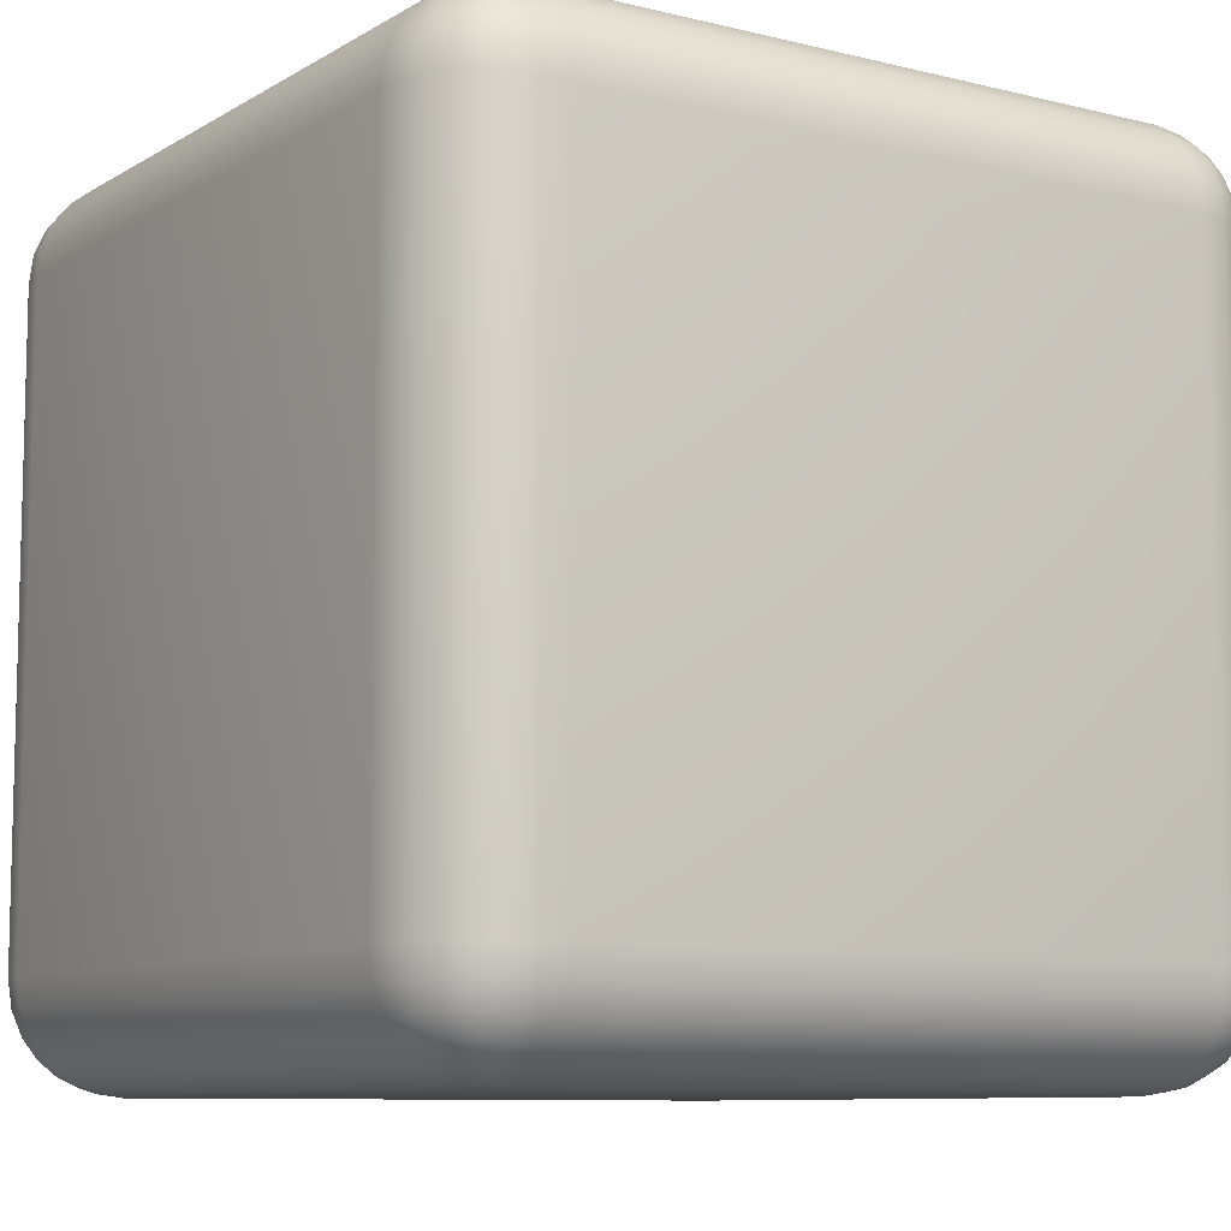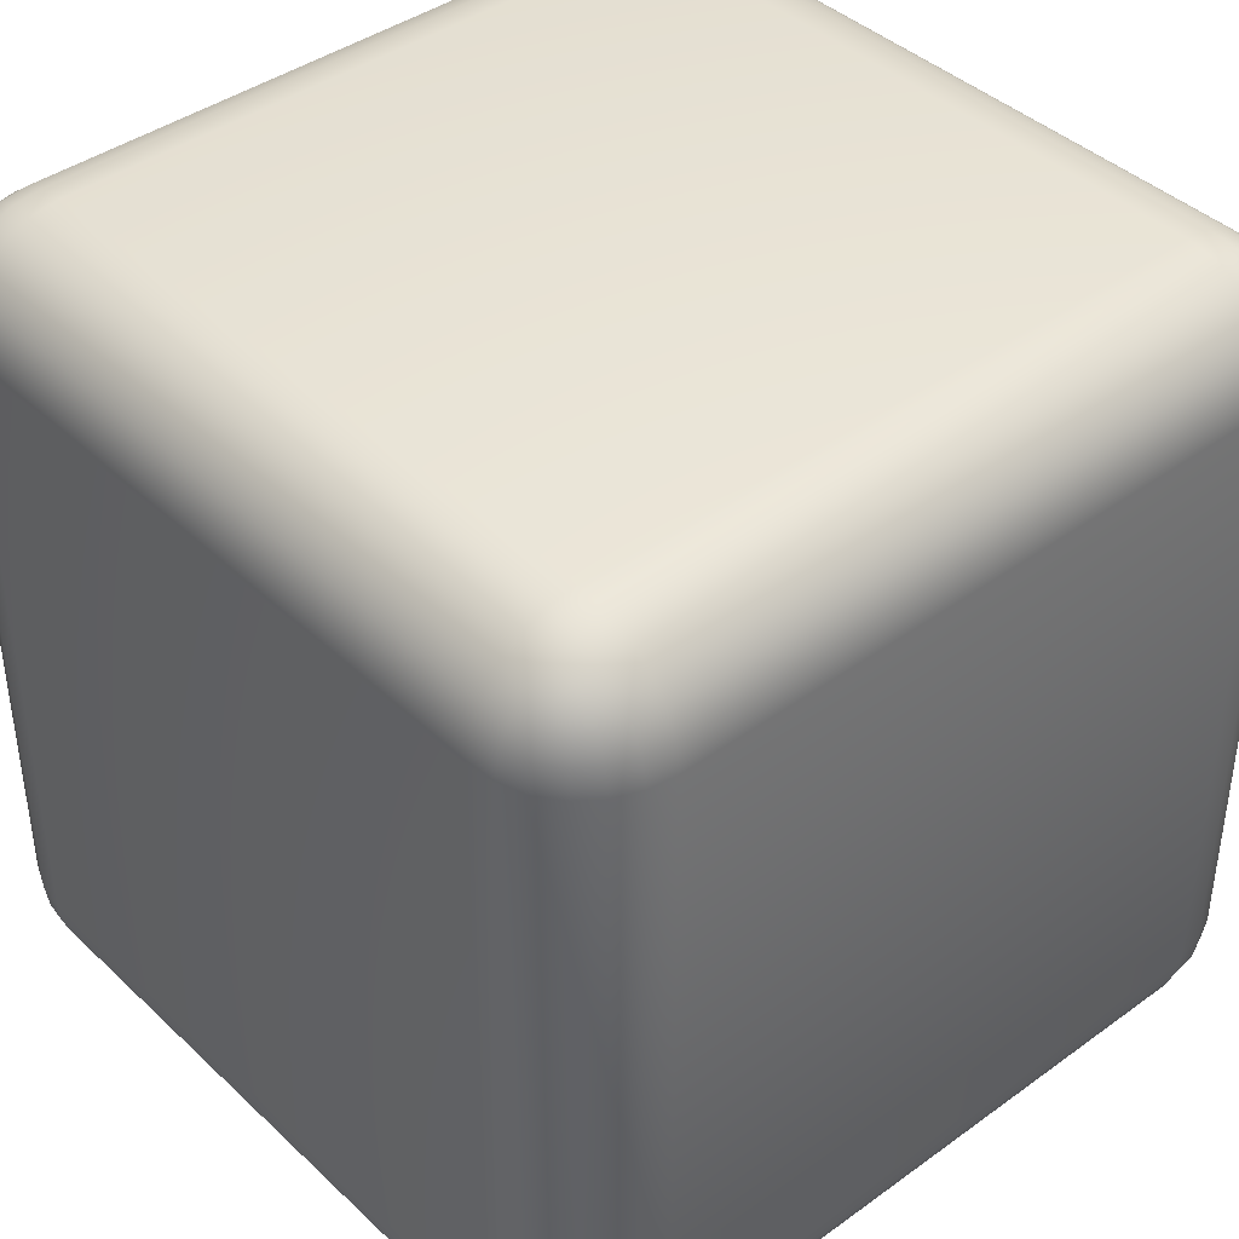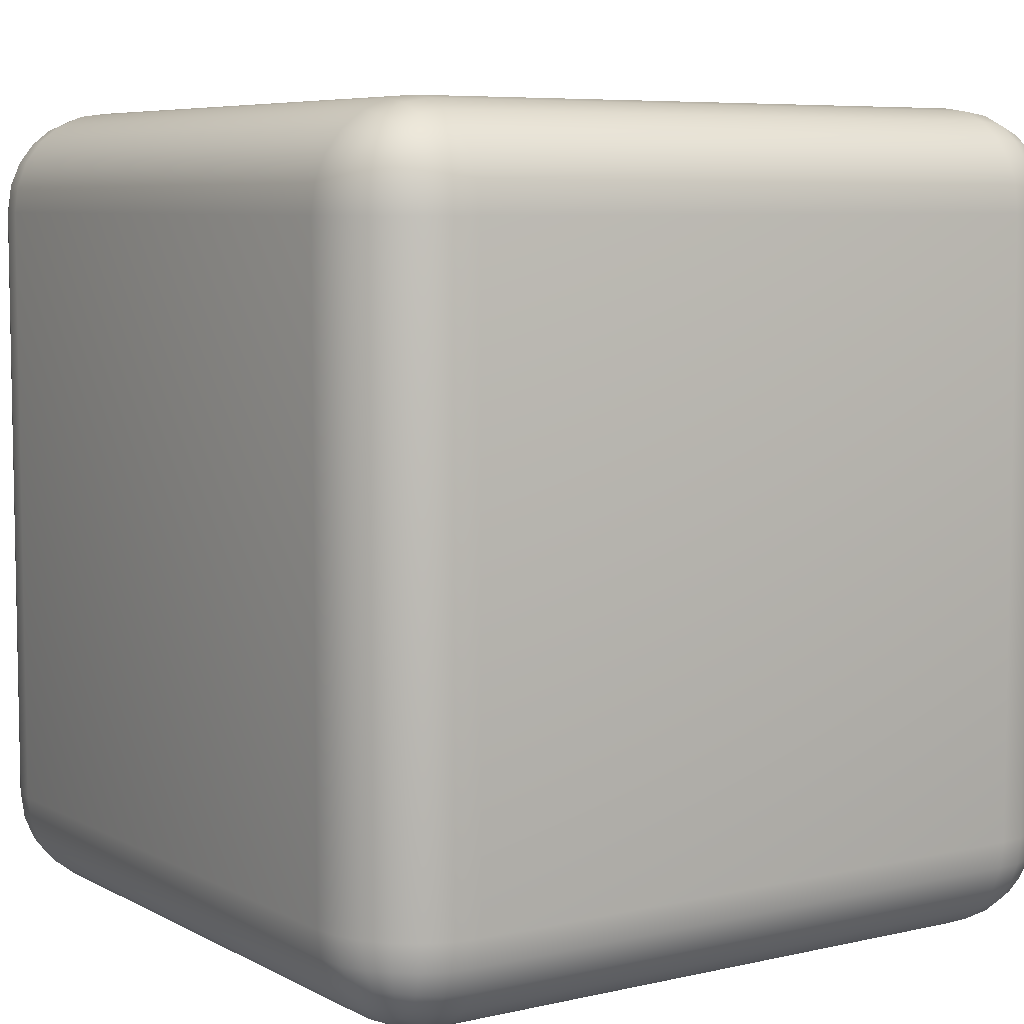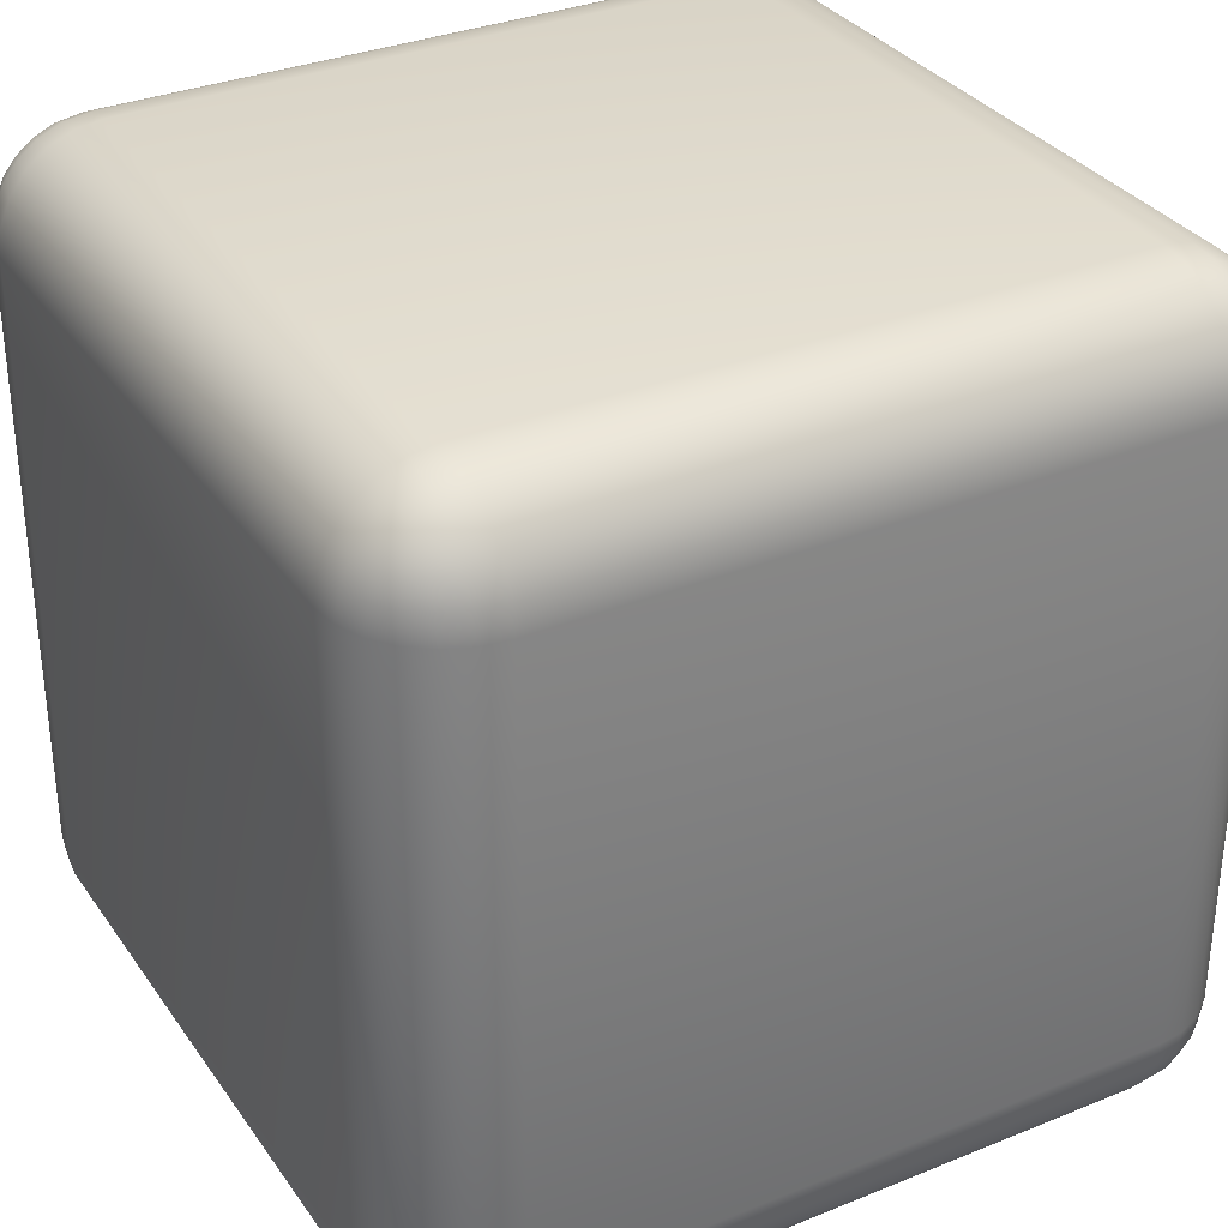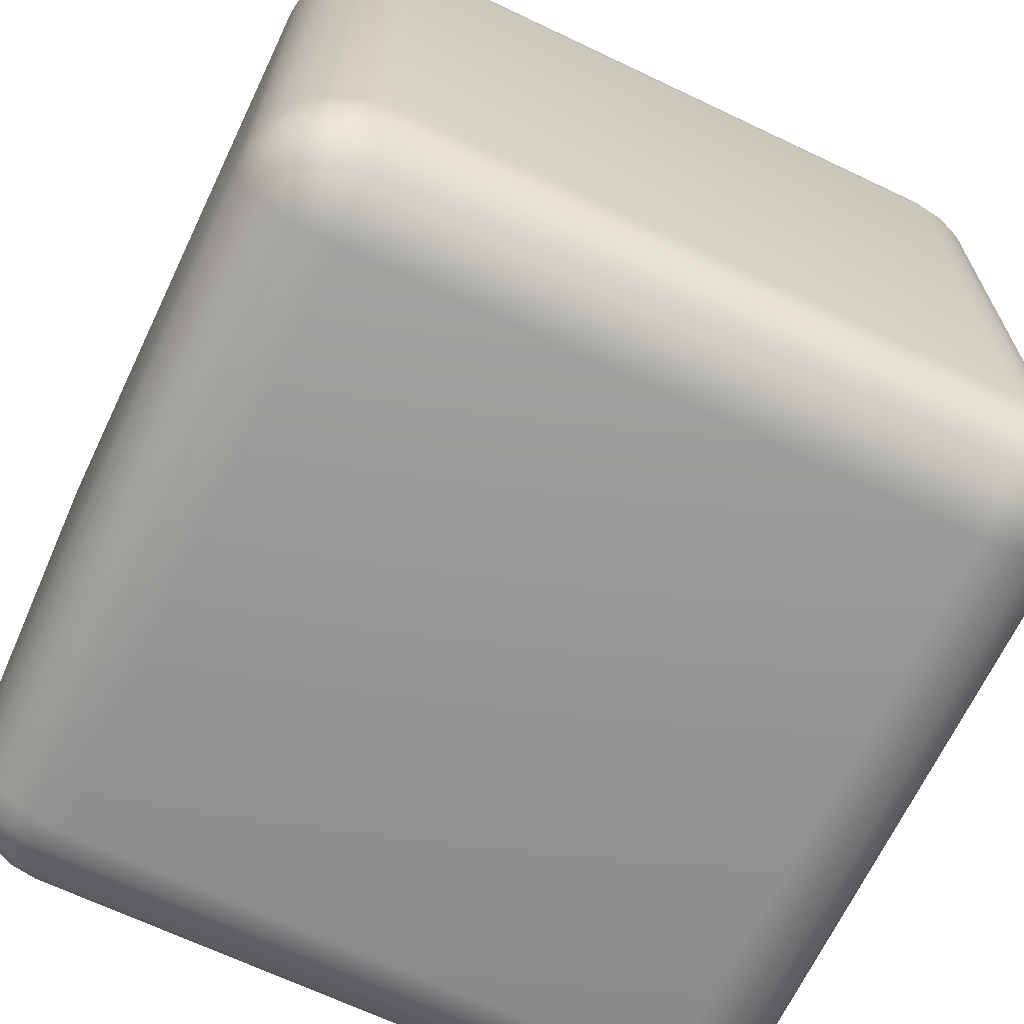
<metadata>
{"format":"obj","ext":"obj","renderer":"f3d","projection":"perspective","resolution":1024,"background":"white","views":[{"elev":-9.0,"azim":56.5,"up":"+Z"},{"elev":41.1,"azim":138.6,"up":"+Y"},{"elev":6.7,"azim":-33.9,"up":"+Y"},{"elev":32.8,"azim":60.6,"up":"+Y"},{"elev":-67.5,"azim":-115.5,"up":"+Y"}]}
</metadata>
<code>
g default
v 0.75 1.75 -1
v 0.75 2 -0.75
v 1 1.75 -0.75
v 0.75 1.815 -0.9915
v 0.75 1.875 -0.9665
v 0.75 1.927 -0.9268
v 0.8147 1.75 -0.9915
v 0.8167 1.817 -0.9814
v 0.8156 1.875 -0.9561
v 0.8143 1.921 -0.9209
v 0.875 1.75 -0.9665
v 0.8755 1.816 -0.9559
v 0.8691 1.869 -0.9347
v 0.8638 1.907 -0.9074
v 0.8943 1.894 -0.8943
v 0.8147 1.991 -0.75
v 0.875 1.966 -0.75
v 0.9268 1.927 -0.75
v 0.75 1.991 -0.8147
v 0.8173 1.981 -0.8167
v 0.8754 1.956 -0.8156
v 0.9208 1.921 -0.8143
v 0.75 1.966 -0.875
v 0.816 1.956 -0.8755
v 0.8691 1.935 -0.8691
v 0.9074 1.907 -0.8638
v 0.9915 1.75 -0.8147
v 0.9665 1.75 -0.875
v 0.9268 1.75 -0.9268
v 0.9915 1.815 -0.75
v 0.9814 1.817 -0.8173
v 0.9561 1.816 -0.8754
v 0.9209 1.814 -0.9208
v 0.9665 1.875 -0.75
v 0.9559 1.875 -0.816
v 0.9347 1.869 -0.8691
v 0.9074 1.864 -0.9074
v 0.75 0 -0.75
v 0.75 0.25 -1
v 1 0.25 -0.75
v 0.75 0.008512 -0.8147
v 0.75 0.03351 -0.875
v 0.75 0.07322 -0.9268
v 0.8147 0.008512 -0.75
v 0.8167 0.01865 -0.8173
v 0.8156 0.04392 -0.8754
v 0.8143 0.07909 -0.9208
v 0.875 0.03351 -0.75
v 0.8755 0.04409 -0.816
v 0.8691 0.06527 -0.8691
v 0.8638 0.09261 -0.9074
v 0.8943 0.1057 -0.8943
v 0.8147 0.25 -0.9915
v 0.875 0.25 -0.9665
v 0.9268 0.25 -0.9268
v 0.75 0.1853 -0.9915
v 0.8173 0.1833 -0.9814
v 0.8754 0.1844 -0.9561
v 0.9208 0.1857 -0.9209
v 0.75 0.125 -0.9665
v 0.816 0.1245 -0.9559
v 0.8691 0.1309 -0.9347
v 0.9074 0.1362 -0.9074
v 0.9915 0.1853 -0.75
v 0.9665 0.125 -0.75
v 0.9268 0.07322 -0.75
v 0.9915 0.25 -0.8147
v 0.9814 0.1827 -0.8167
v 0.9561 0.1246 -0.8156
v 0.9209 0.07925 -0.8143
v 0.9665 0.25 -0.875
v 0.9559 0.184 -0.8755
v 0.9347 0.1309 -0.8691
v 0.9074 0.09262 -0.8638
v 1 1.75 0.75
v 0.75 2 0.75
v 0.75 1.75 1
v 0.9915 1.815 0.75
v 0.9665 1.875 0.75
v 0.9268 1.927 0.75
v 0.9915 1.75 0.8147
v 0.9814 1.817 0.8167
v 0.9561 1.875 0.8156
v 0.9209 1.921 0.8143
v 0.9665 1.75 0.875
v 0.9559 1.816 0.8755
v 0.9347 1.869 0.8691
v 0.9074 1.907 0.8638
v 0.8943 1.894 0.8943
v 0.75 1.991 0.8147
v 0.75 1.966 0.875
v 0.75 1.927 0.9268
v 0.8147 1.991 0.75
v 0.8167 1.981 0.8173
v 0.8156 1.956 0.8754
v 0.8143 1.921 0.9208
v 0.875 1.966 0.75
v 0.8755 1.956 0.816
v 0.8691 1.935 0.8691
v 0.8638 1.907 0.9074
v 0.8147 1.75 0.9915
v 0.875 1.75 0.9665
v 0.9268 1.75 0.9268
v 0.75 1.815 0.9915
v 0.8173 1.817 0.9814
v 0.8754 1.816 0.9561
v 0.9208 1.814 0.9209
v 0.75 1.875 0.9665
v 0.816 1.875 0.9559
v 0.8691 1.869 0.9347
v 0.9074 1.864 0.9074
v 1 0.25 0.75
v 0.75 0.25 1
v 0.75 0 0.75
v 0.9915 0.25 0.8147
v 0.9665 0.25 0.875
v 0.9268 0.25 0.9268
v 0.9915 0.1853 0.75
v 0.9814 0.1833 0.8173
v 0.9561 0.1844 0.8754
v 0.9209 0.1857 0.9208
v 0.9665 0.125 0.75
v 0.9559 0.1245 0.816
v 0.9347 0.1309 0.8691
v 0.9074 0.1362 0.9074
v 0.8943 0.1057 0.8943
v 0.75 0.1853 0.9915
v 0.75 0.125 0.9665
v 0.75 0.07322 0.9268
v 0.8147 0.25 0.9915
v 0.8167 0.1827 0.9814
v 0.8156 0.1246 0.9561
v 0.8143 0.07925 0.9209
v 0.875 0.25 0.9665
v 0.8755 0.184 0.9559
v 0.8691 0.1309 0.9347
v 0.8638 0.09262 0.9074
v 0.8147 0.008512 0.75
v 0.875 0.03351 0.75
v 0.9268 0.07322 0.75
v 0.75 0.008512 0.8147
v 0.8173 0.01865 0.8167
v 0.8754 0.04392 0.8156
v 0.9208 0.07909 0.8143
v 0.75 0.03351 0.875
v 0.816 0.04409 0.8755
v 0.8691 0.06527 0.8691
v 0.9074 0.09261 0.8638
v -0.75 1.75 -1
v -1 1.75 -0.75
v -0.75 2 -0.75
v -0.8147 1.75 -0.9915
v -0.875 1.75 -0.9665
v -0.9268 1.75 -0.9268
v -0.75 1.815 -0.9915
v -0.8173 1.817 -0.9814
v -0.8754 1.816 -0.9561
v -0.9208 1.814 -0.9209
v -0.75 1.875 -0.9665
v -0.816 1.875 -0.9559
v -0.8691 1.869 -0.9347
v -0.9074 1.864 -0.9074
v -0.8943 1.894 -0.8943
v -0.9915 1.815 -0.75
v -0.9665 1.875 -0.75
v -0.9268 1.927 -0.75
v -0.9915 1.75 -0.8147
v -0.9814 1.817 -0.8167
v -0.9561 1.875 -0.8156
v -0.9209 1.921 -0.8143
v -0.9665 1.75 -0.875
v -0.9559 1.816 -0.8755
v -0.9347 1.869 -0.8691
v -0.9074 1.907 -0.8638
v -0.75 1.991 -0.8147
v -0.75 1.966 -0.875
v -0.75 1.927 -0.9268
v -0.8147 1.991 -0.75
v -0.8167 1.981 -0.8173
v -0.8156 1.956 -0.8754
v -0.8143 1.921 -0.9208
v -0.875 1.966 -0.75
v -0.8755 1.956 -0.816
v -0.8691 1.935 -0.8691
v -0.8638 1.907 -0.9074
v -1 0.25 -0.75
v -0.75 0.25 -1
v -0.75 0 -0.75
v -0.9915 0.25 -0.8147
v -0.9665 0.25 -0.875
v -0.9268 0.25 -0.9268
v -0.9915 0.1853 -0.75
v -0.9814 0.1833 -0.8173
v -0.9561 0.1844 -0.8754
v -0.9209 0.1857 -0.9208
v -0.9665 0.125 -0.75
v -0.9559 0.1245 -0.816
v -0.9347 0.1309 -0.8691
v -0.9074 0.1362 -0.9074
v -0.8943 0.1057 -0.8943
v -0.75 0.1853 -0.9915
v -0.75 0.125 -0.9665
v -0.75 0.07322 -0.9268
v -0.8147 0.25 -0.9915
v -0.8167 0.1827 -0.9814
v -0.8156 0.1246 -0.9561
v -0.8143 0.07925 -0.9209
v -0.875 0.25 -0.9665
v -0.8755 0.184 -0.9559
v -0.8691 0.1309 -0.9347
v -0.8638 0.09262 -0.9074
v -0.8147 0.008512 -0.75
v -0.875 0.03351 -0.75
v -0.9268 0.07322 -0.75
v -0.75 0.008512 -0.8147
v -0.8173 0.01865 -0.8167
v -0.8754 0.04392 -0.8156
v -0.9208 0.07909 -0.8143
v -0.75 0.03351 -0.875
v -0.816 0.04409 -0.8755
v -0.8691 0.06527 -0.8691
v -0.9074 0.09261 -0.8638
v -1 1.75 0.75
v -0.75 1.75 1
v -0.75 2 0.75
v -0.9915 1.75 0.8147
v -0.9665 1.75 0.875
v -0.9268 1.75 0.9268
v -0.9915 1.815 0.75
v -0.9814 1.817 0.8173
v -0.9561 1.816 0.8754
v -0.9209 1.814 0.9208
v -0.9665 1.875 0.75
v -0.9559 1.875 0.816
v -0.9347 1.869 0.8691
v -0.9074 1.864 0.9074
v -0.8943 1.894 0.8943
v -0.75 1.815 0.9915
v -0.75 1.875 0.9665
v -0.75 1.927 0.9268
v -0.8147 1.75 0.9915
v -0.8167 1.817 0.9814
v -0.8156 1.875 0.9561
v -0.8143 1.921 0.9209
v -0.875 1.75 0.9665
v -0.8755 1.816 0.9559
v -0.8691 1.869 0.9347
v -0.8638 1.907 0.9074
v -0.8147 1.991 0.75
v -0.875 1.966 0.75
v -0.9268 1.927 0.75
v -0.75 1.991 0.8147
v -0.8173 1.981 0.8167
v -0.8754 1.956 0.8156
v -0.9208 1.921 0.8143
v -0.75 1.966 0.875
v -0.816 1.956 0.8755
v -0.8691 1.935 0.8691
v -0.9074 1.907 0.8638
v -0.75 0 0.75
v -0.75 0.25 1
v -1 0.25 0.75
v -0.75 0.008512 0.8147
v -0.75 0.03351 0.875
v -0.75 0.07322 0.9268
v -0.8147 0.008512 0.75
v -0.8167 0.01865 0.8173
v -0.8156 0.04392 0.8754
v -0.8143 0.07909 0.9208
v -0.875 0.03351 0.75
v -0.8755 0.04409 0.816
v -0.8691 0.06527 0.8691
v -0.8638 0.09261 0.9074
v -0.8943 0.1057 0.8943
v -0.8147 0.25 0.9915
v -0.875 0.25 0.9665
v -0.9268 0.25 0.9268
v -0.75 0.1853 0.9915
v -0.8173 0.1833 0.9814
v -0.8754 0.1844 0.9561
v -0.9208 0.1857 0.9209
v -0.75 0.125 0.9665
v -0.816 0.1245 0.9559
v -0.8691 0.1309 0.9347
v -0.9074 0.1362 0.9074
v -0.9915 0.1853 0.75
v -0.9665 0.125 0.75
v -0.9268 0.07322 0.75
v -0.9915 0.25 0.8147
v -0.9814 0.1827 0.8167
v -0.9561 0.1246 0.8156
v -0.9209 0.07925 0.8143
v -0.9665 0.25 0.875
v -0.9559 0.184 0.8755
v -0.9347 0.1309 0.8691
v -0.9074 0.09262 0.8638
g Mesh
f 188 38 114 260
f 262 223 150 186
f 113 77 224 261
f 2 151 225 76
f 40 3 75 112
f 1 4 8 7
f 4 5 9 8
f 5 6 10 9
f 7 8 12 11
f 8 9 13 12
f 9 10 14 13
f 11 12 33 29
f 12 13 37 33
f 13 14 15 37
f 2 16 20 19
f 16 17 21 20
f 17 18 22 21
f 19 20 24 23
f 20 21 25 24
f 21 22 26 25
f 23 24 10 6
f 24 25 14 10
f 25 26 15 14
f 3 27 31 30
f 27 28 32 31
f 28 29 33 32
f 30 31 35 34
f 31 32 36 35
f 32 33 37 36
f 34 35 22 18
f 35 36 26 22
f 36 37 15 26
f 38 41 45 44
f 41 42 46 45
f 42 43 47 46
f 44 45 49 48
f 45 46 50 49
f 46 47 51 50
f 48 49 70 66
f 49 50 74 70
f 50 51 52 74
f 39 53 57 56
f 53 54 58 57
f 54 55 59 58
f 56 57 61 60
f 57 58 62 61
f 58 59 63 62
f 60 61 47 43
f 61 62 51 47
f 62 63 52 51
f 40 64 68 67
f 64 65 69 68
f 65 66 70 69
f 67 68 72 71
f 68 69 73 72
f 69 70 74 73
f 71 72 59 55
f 72 73 63 59
f 73 74 52 63
f 75 78 82 81
f 78 79 83 82
f 79 80 84 83
f 81 82 86 85
f 82 83 87 86
f 83 84 88 87
f 85 86 107 103
f 86 87 111 107
f 87 88 89 111
f 76 90 94 93
f 90 91 95 94
f 91 92 96 95
f 93 94 98 97
f 94 95 99 98
f 95 96 100 99
f 97 98 84 80
f 98 99 88 84
f 99 100 89 88
f 77 101 105 104
f 101 102 106 105
f 102 103 107 106
f 104 105 109 108
f 105 106 110 109
f 106 107 111 110
f 108 109 96 92
f 109 110 100 96
f 110 111 89 100
f 112 115 119 118
f 115 116 120 119
f 116 117 121 120
f 118 119 123 122
f 119 120 124 123
f 120 121 125 124
f 122 123 144 140
f 123 124 148 144
f 124 125 126 148
f 113 127 131 130
f 127 128 132 131
f 128 129 133 132
f 130 131 135 134
f 131 132 136 135
f 132 133 137 136
f 134 135 121 117
f 135 136 125 121
f 136 137 126 125
f 114 138 142 141
f 138 139 143 142
f 139 140 144 143
f 141 142 146 145
f 142 143 147 146
f 143 144 148 147
f 145 146 133 129
f 146 147 137 133
f 147 148 126 137
f 149 152 156 155
f 152 153 157 156
f 153 154 158 157
f 155 156 160 159
f 156 157 161 160
f 157 158 162 161
f 159 160 181 177
f 160 161 185 181
f 161 162 163 185
f 150 164 168 167
f 164 165 169 168
f 165 166 170 169
f 167 168 172 171
f 168 169 173 172
f 169 170 174 173
f 171 172 158 154
f 172 173 162 158
f 173 174 163 162
f 151 175 179 178
f 175 176 180 179
f 176 177 181 180
f 178 179 183 182
f 179 180 184 183
f 180 181 185 184
f 182 183 170 166
f 183 184 174 170
f 184 185 163 174
f 186 189 193 192
f 189 190 194 193
f 190 191 195 194
f 192 193 197 196
f 193 194 198 197
f 194 195 199 198
f 196 197 218 214
f 197 198 222 218
f 198 199 200 222
f 187 201 205 204
f 201 202 206 205
f 202 203 207 206
f 204 205 209 208
f 205 206 210 209
f 206 207 211 210
f 208 209 195 191
f 209 210 199 195
f 210 211 200 199
f 188 212 216 215
f 212 213 217 216
f 213 214 218 217
f 215 216 220 219
f 216 217 221 220
f 217 218 222 221
f 219 220 207 203
f 220 221 211 207
f 221 222 200 211
f 223 226 230 229
f 226 227 231 230
f 227 228 232 231
f 229 230 234 233
f 230 231 235 234
f 231 232 236 235
f 233 234 255 251
f 234 235 259 255
f 235 236 237 259
f 224 238 242 241
f 238 239 243 242
f 239 240 244 243
f 241 242 246 245
f 242 243 247 246
f 243 244 248 247
f 245 246 232 228
f 246 247 236 232
f 247 248 237 236
f 225 249 253 252
f 249 250 254 253
f 250 251 255 254
f 252 253 257 256
f 253 254 258 257
f 254 255 259 258
f 256 257 244 240
f 257 258 248 244
f 258 259 237 248
f 260 263 267 266
f 263 264 268 267
f 264 265 269 268
f 266 267 271 270
f 267 268 272 271
f 268 269 273 272
f 270 271 292 288
f 271 272 296 292
f 272 273 274 296
f 261 275 279 278
f 275 276 280 279
f 276 277 281 280
f 278 279 283 282
f 279 280 284 283
f 280 281 285 284
f 282 283 269 265
f 283 284 273 269
f 284 285 274 273
f 262 286 290 289
f 286 287 291 290
f 287 288 292 291
f 289 290 294 293
f 290 291 295 294
f 291 292 296 295
f 293 294 281 277
f 294 295 285 281
f 295 296 274 285
f 188 260 266 212
f 212 266 270 213
f 213 270 288 214
f 214 288 287 196
f 196 287 286 192
f 192 286 262 186
f 38 188 215 41
f 41 215 219 42
f 42 219 203 43
f 43 203 202 60
f 60 202 201 56
f 56 201 187 39
f 3 40 67 27
f 27 67 71 28
f 28 71 55 29
f 29 55 54 11
f 11 54 53 7
f 7 53 39 1
f 261 224 241 275
f 275 241 245 276
f 276 245 228 277
f 277 228 227 293
f 293 227 226 289
f 289 226 223 262
f 77 113 130 101
f 101 130 134 102
f 102 134 117 103
f 103 117 116 85
f 85 116 115 81
f 81 115 112 75
f 149 187 204 152
f 152 204 208 153
f 153 208 191 154
f 154 191 190 171
f 171 190 189 167
f 167 189 186 150
f 76 225 252 90
f 90 252 256 91
f 91 256 240 92
f 92 240 239 108
f 108 239 238 104
f 104 238 224 77
f 2 76 93 16
f 16 93 97 17
f 17 97 80 18
f 18 80 79 34
f 34 79 78 30
f 30 78 75 3
f 260 114 141 263
f 263 141 145 264
f 264 145 129 265
f 265 129 128 282
f 282 128 127 278
f 278 127 113 261
f 225 151 178 249
f 249 178 182 250
f 250 182 166 251
f 251 166 165 233
f 233 165 164 229
f 229 164 150 223
f 151 2 19 175
f 175 19 23 176
f 176 23 6 177
f 177 6 5 159
f 159 5 4 155
f 155 4 1 149
f 114 38 44 138
f 138 44 48 139
f 139 48 66 140
f 140 66 65 122
f 122 65 64 118
f 118 64 40 112
f 187 149 1 39

</code>
